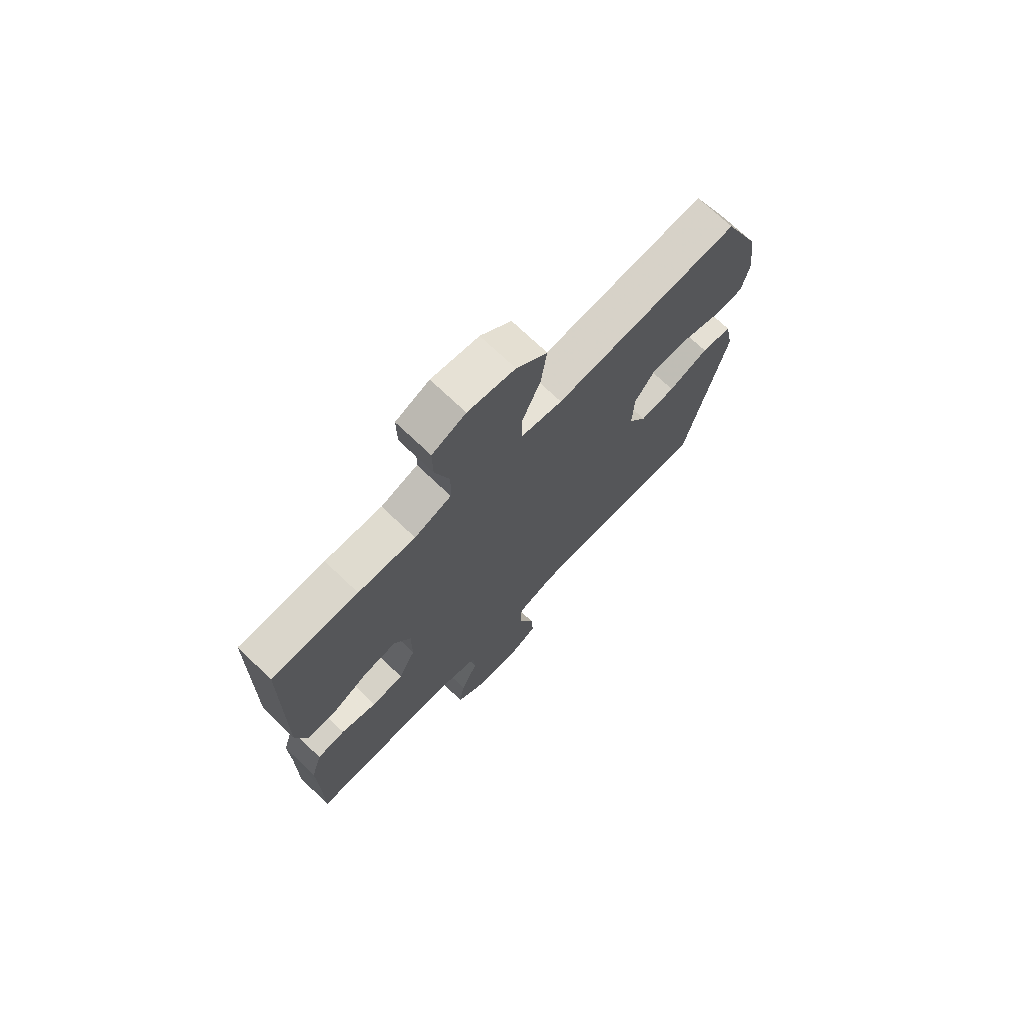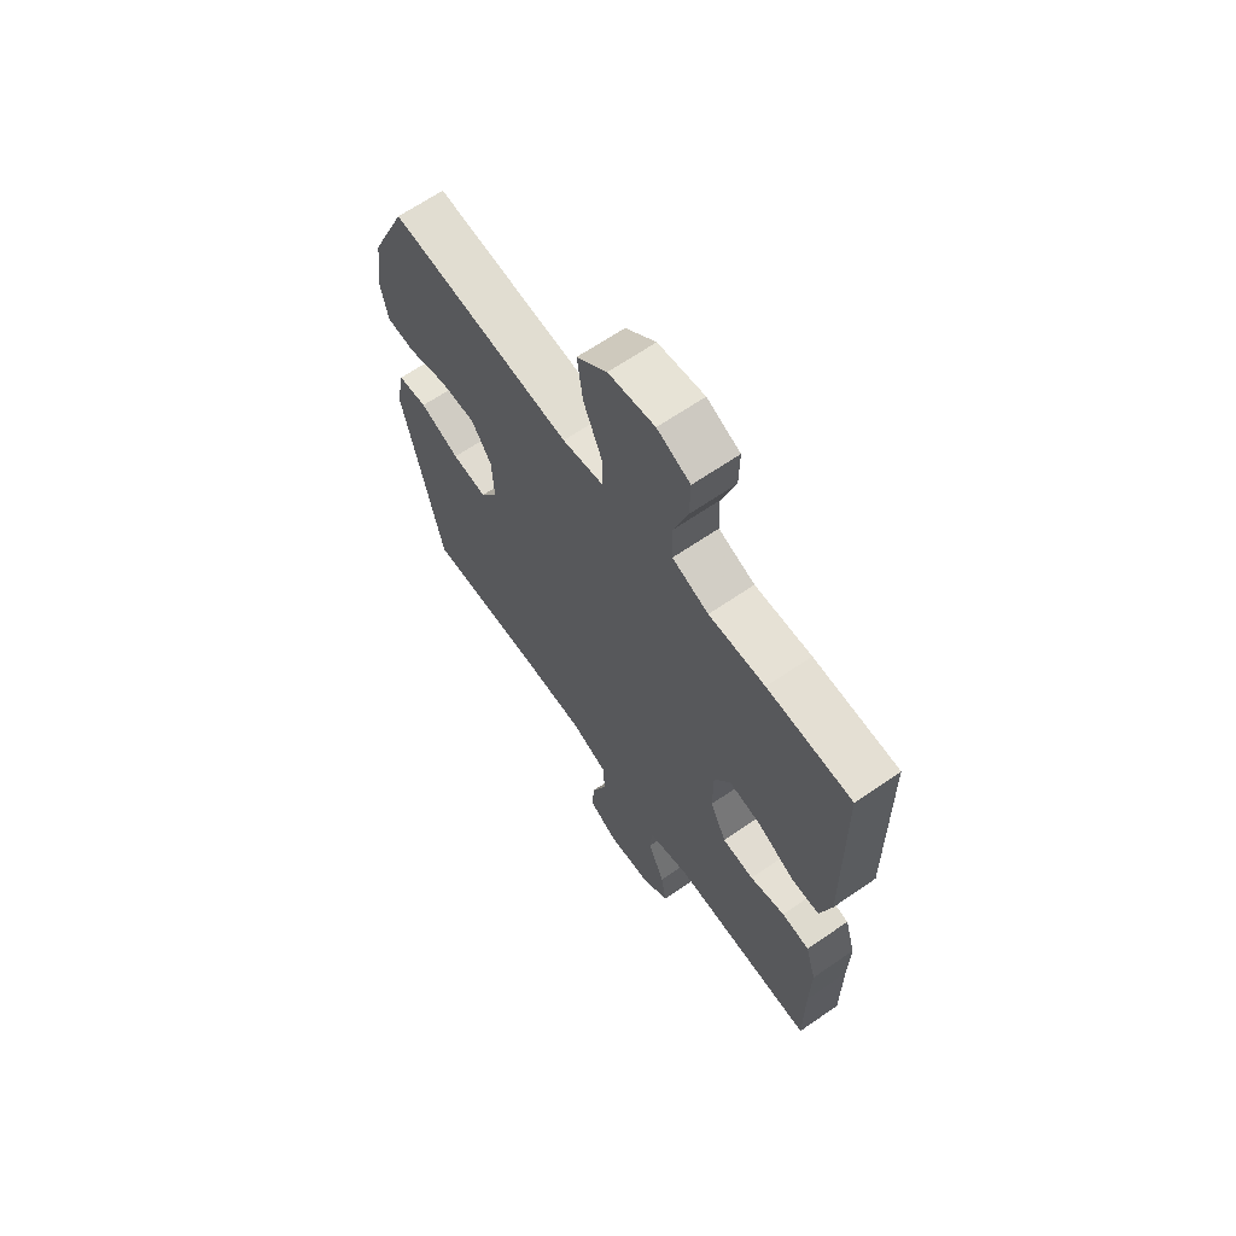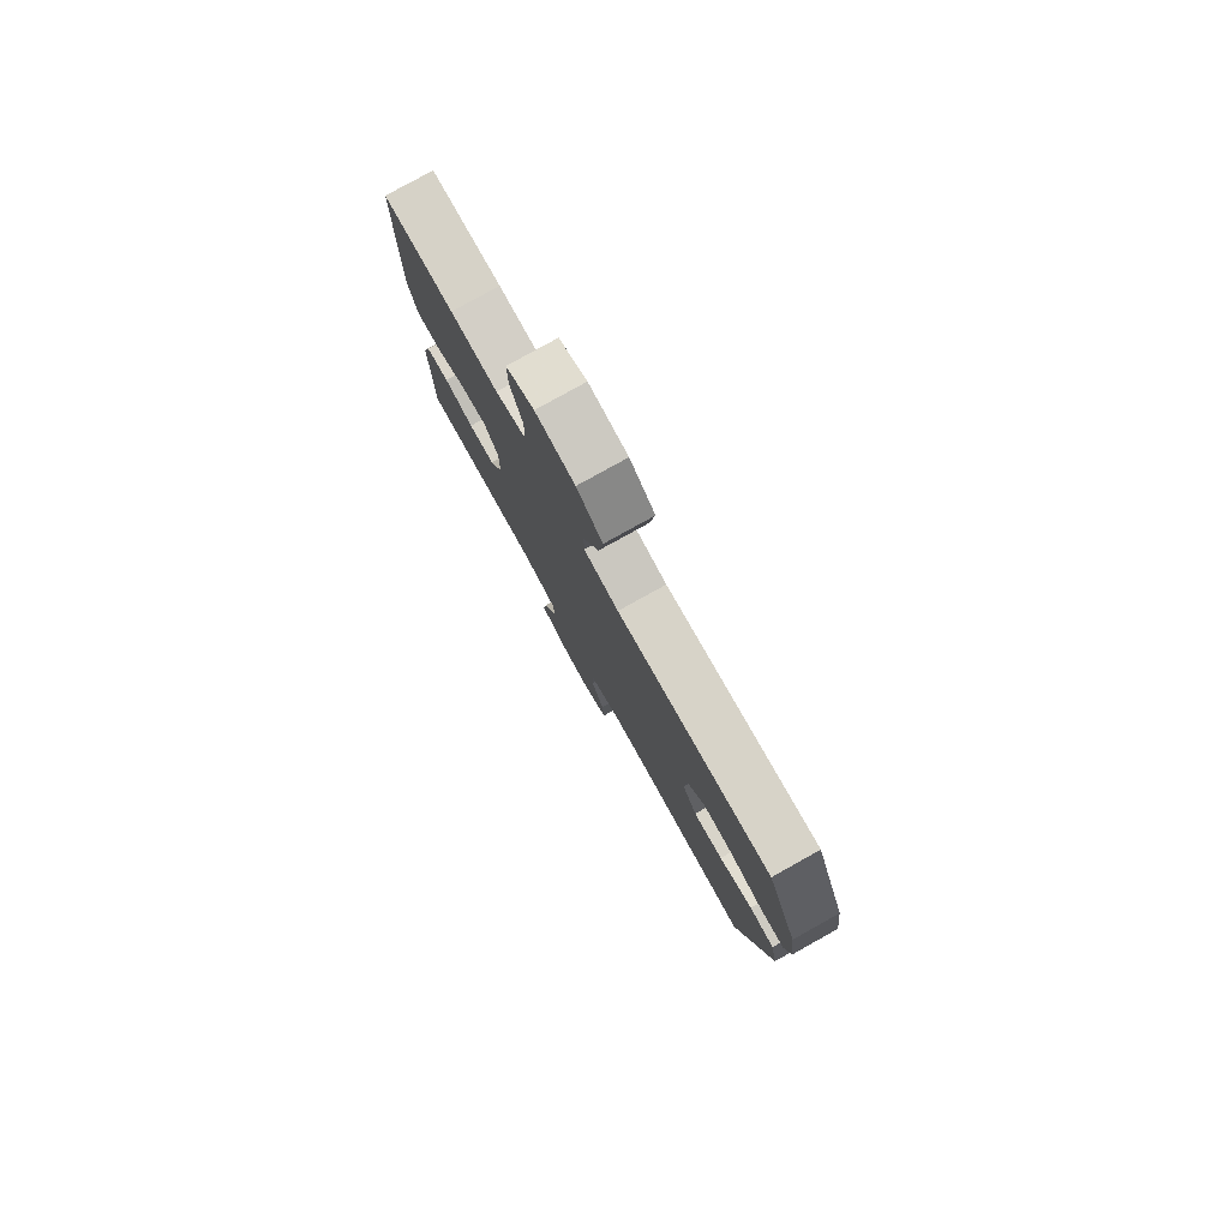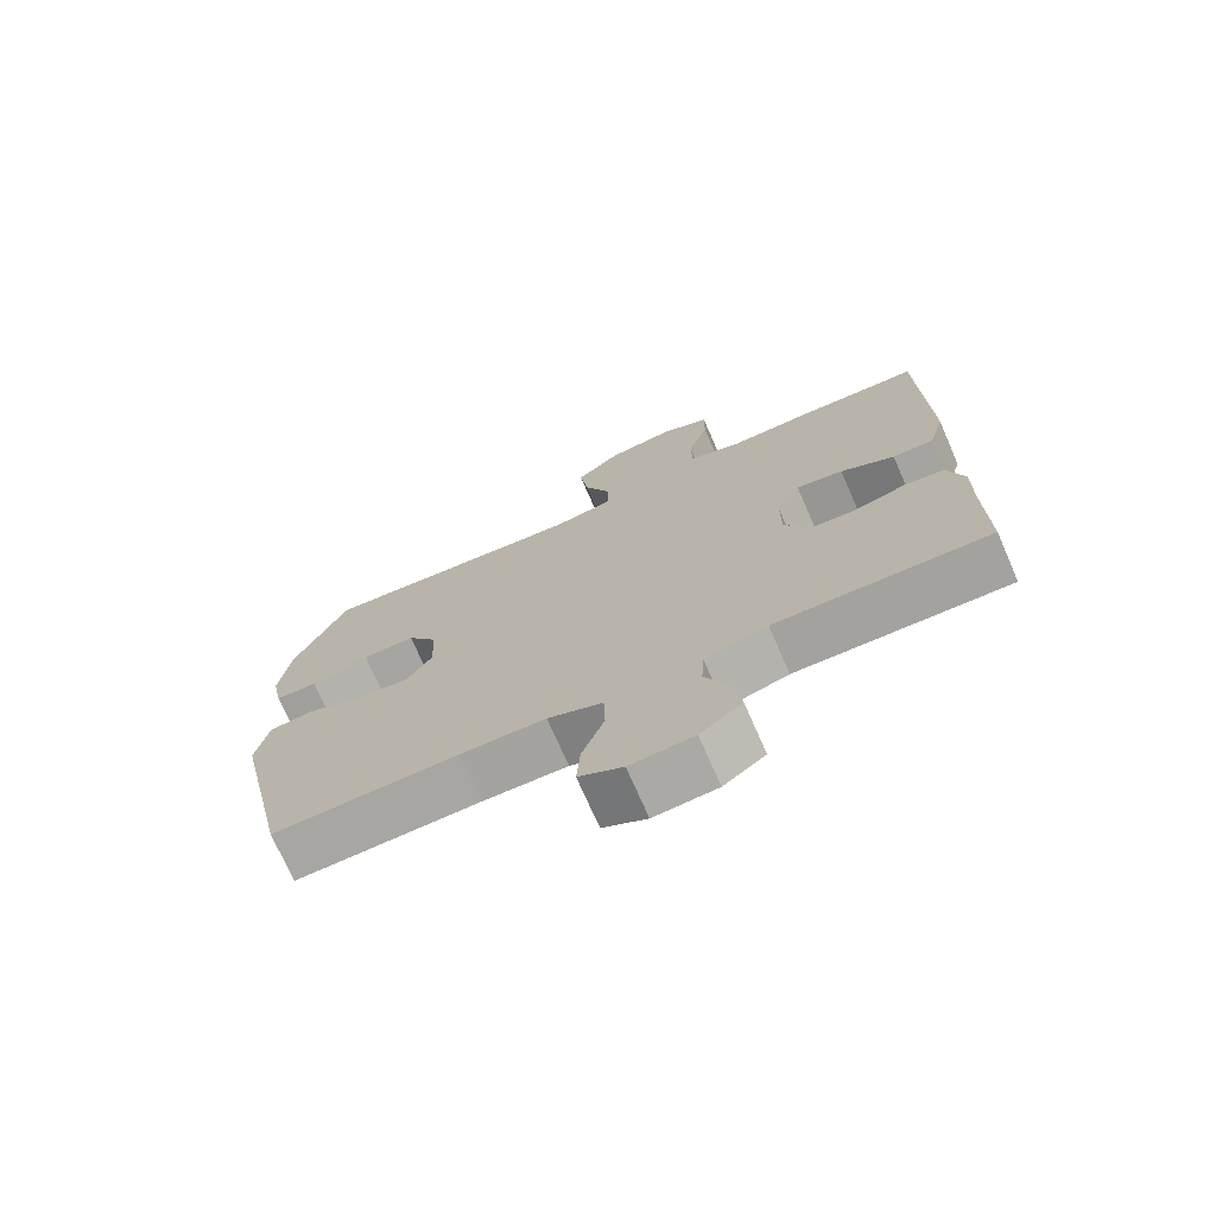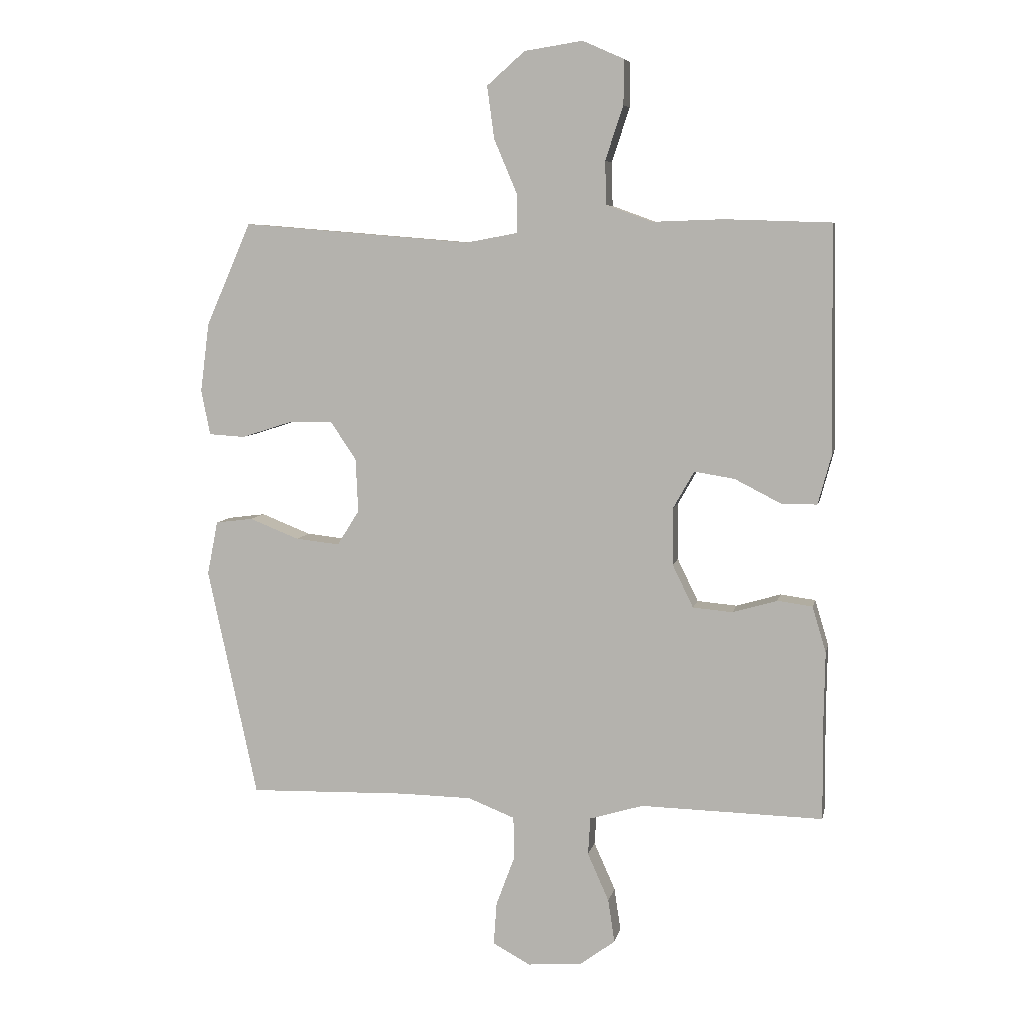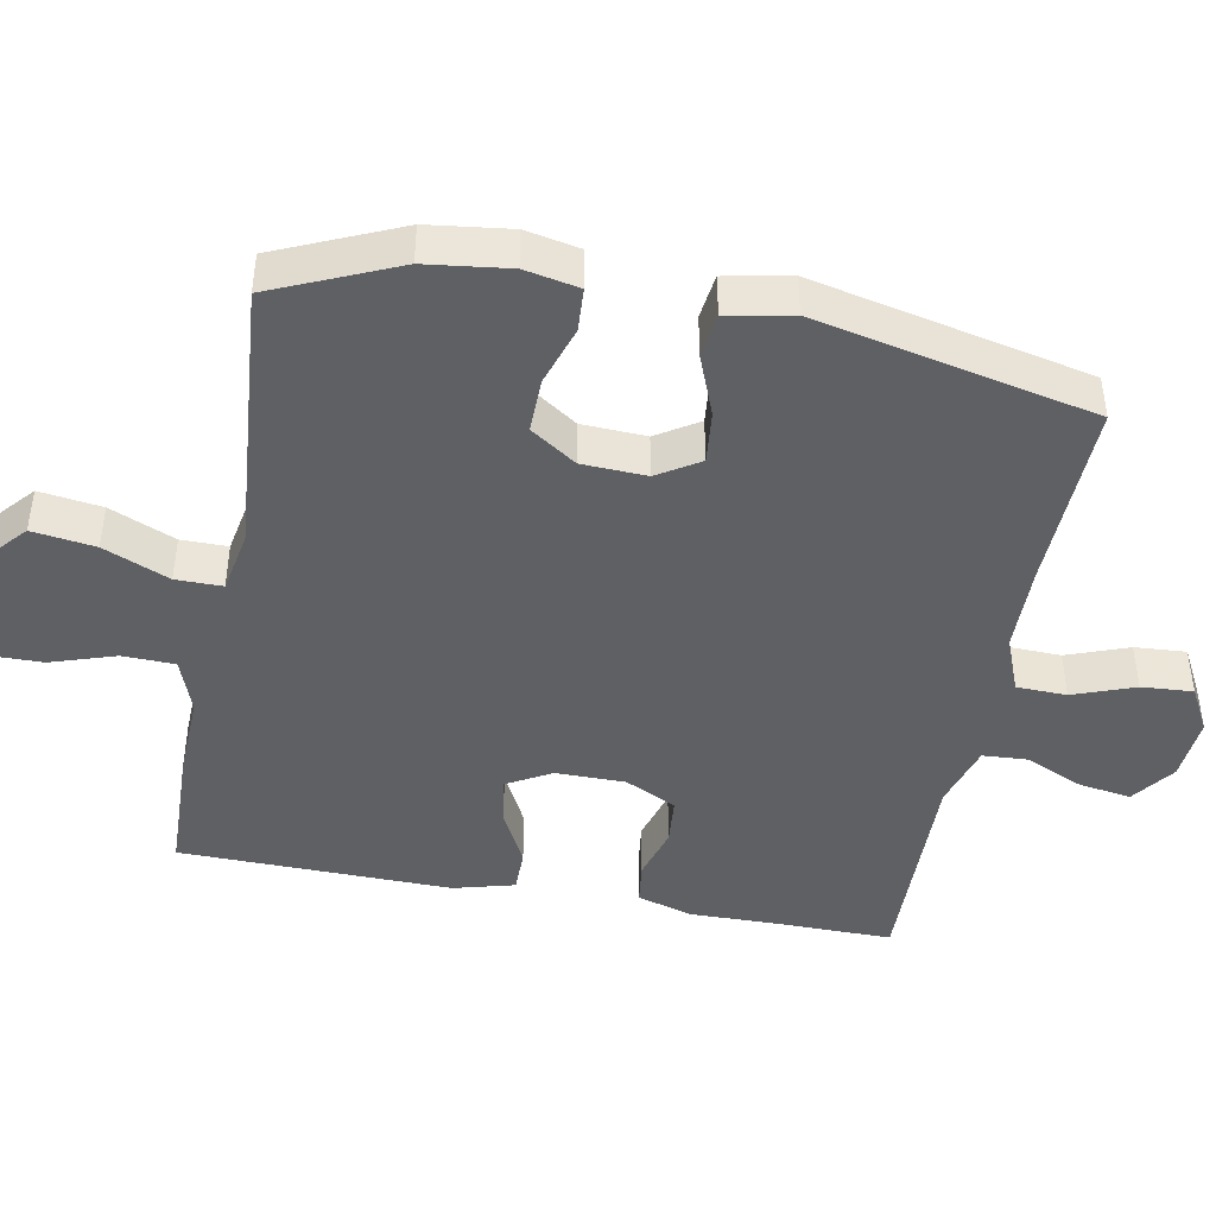
<metadata>
{"format":"obj","ext":"obj","renderer":"f3d","projection":"perspective","resolution":1024,"background":"white","views":[{"elev":72.0,"azim":-46.3,"up":"+Z"},{"elev":65.5,"azim":-124.7,"up":"+Z"},{"elev":79.7,"azim":60.9,"up":"+Z"},{"elev":-73.3,"azim":-156.3,"up":"+Z"},{"elev":6.8,"azim":-168.5,"up":"+Z"},{"elev":-44.2,"azim":79.2,"up":"+Y"}]}
</metadata>
<code>
v -0.5 0.07 -0.5
v -0.499 0.07 -0.329
v -0.501 0.07 -0.214
v -0.478 0.07 -0.137
v -0.419 0.07 -0.129
v -0.344 0.07 -0.151
v -0.277 0.07 -0.145
v -0.242 0.07 -0.073
v -0.242 0.07 0.024
v -0.277 0.07 0.086
v -0.345 0.07 0.075
v -0.423 0.07 0.035
v -0.483 0.07 0.035
v -0.506 0.07 0.12
v -0.5 0.07 0.5
v -0.321 0.07 0.506
v -0.202 0.07 0.502
v -0.125 0.07 0.53
v -0.123 0.07 0.603
v -0.153 0.07 0.694
v -0.154 0.07 0.769
v -0.084 0.07 0.8
v 0.014 0.07 0.785
v 0.078 0.07 0.729
v 0.066 0.07 0.641
v 0.027 0.07 0.549
v 0.027 0.07 0.484
v 0.114 0.07 0.468
v 0.5 0.07 0.5
v 0.576 0.07 0.327
v 0.591 0.07 0.211
v 0.576 0.07 0.135
v 0.515 0.07 0.131
v 0.431 0.07 0.158
v 0.355 0.07 0.159
v 0.312 0.07 0.095
v 0.308 0.07 0.005
v 0.345 0.07 -0.054
v 0.419 0.07 -0.046
v 0.503 0.07 -0.013
v 0.566 0.07 -0.021
v 0.584 0.07 -0.112
v 0.5 0.07 -0.5
v 0.234 0.07 -0.493
v 0.112 0.07 -0.495
v 0.033 0.07 -0.526
v 0.031 0.07 -0.596
v 0.063 0.07 -0.682
v 0.068 0.07 -0.754
v 0.005 0.07 -0.788
v -0.086 0.07 -0.781
v -0.146 0.07 -0.737
v -0.135 0.07 -0.664
v -0.099 0.07 -0.583
v -0.103 0.07 -0.52
v -0.193 0.07 -0.493
v -0.5 0 -0.5
v -0.499 0 -0.329
v -0.501 0 -0.214
v -0.478 0 -0.137
v -0.419 0 -0.129
v -0.344 0 -0.151
v -0.277 0 -0.145
v -0.242 0 -0.073
v -0.242 0 0.024
v -0.277 0 0.086
v -0.345 0 0.075
v -0.423 0 0.035
v -0.483 0 0.035
v -0.506 0 0.12
v -0.5 0 0.5
v -0.321 0 0.506
v -0.202 0 0.502
v -0.125 0 0.53
v -0.123 0 0.603
v -0.153 0 0.694
v -0.154 0 0.769
v -0.084 0 0.8
v 0.014 0 0.785
v 0.078 0 0.729
v 0.066 0 0.641
v 0.027 0 0.549
v 0.027 0 0.484
v 0.114 0 0.468
v 0.5 0 0.5
v 0.576 0 0.327
v 0.591 0 0.211
v 0.576 0 0.135
v 0.515 0 0.131
v 0.431 0 0.158
v 0.355 0 0.159
v 0.312 0 0.095
v 0.308 0 0.005
v 0.345 0 -0.054
v 0.419 0 -0.046
v 0.503 0 -0.013
v 0.566 0 -0.021
v 0.584 0 -0.112
v 0.5 0 -0.5
v 0.234 0 -0.493
v 0.112 0 -0.495
v 0.033 0 -0.526
v 0.031 0 -0.596
v 0.063 0 -0.682
v 0.068 0 -0.754
v 0.005 0 -0.788
v -0.086 0 -0.781
v -0.146 0 -0.737
v -0.135 0 -0.664
v -0.099 0 -0.583
v -0.103 0 -0.52
v -0.193 0 -0.493
f 52 53 54
f 51 52 54
f 50 51 54
f 49 50 54
f 48 49 54
f 47 48 54
f 46 47 54 55
f 45 46 55 56
f 42 43 44
f 41 42 44
f 40 41 44
f 39 40 44
f 44 45 56
f 39 44 56
f 38 39 56
f 32 33 34
f 31 32 34
f 30 31 34
f 29 30 34
f 28 29 34
f 27 28 34 35
f 24 25 26
f 23 24 26
f 22 23 26
f 21 22 26
f 20 21 26
f 19 20 26
f 18 19 26 27
f 27 35 36
f 18 27 36
f 17 18 36
f 15 16 17
f 14 15 17
f 13 14 17
f 12 13 17
f 11 12 17
f 4 5 6
f 3 4 6
f 2 3 6
f 2 6 7
f 1 2 7
f 56 1 7
f 38 56 7
f 37 38 7
f 10 11 17
f 17 36 37
f 10 17 37
f 9 10 37
f 37 7 8
f 8 9 37
f 110 109 108
f 110 108 107
f 110 107 106
f 110 106 105
f 110 105 104
f 110 104 103
f 111 110 103 102
f 112 111 102 101
f 100 99 98
f 100 98 97
f 100 97 96
f 100 96 95
f 112 101 100
f 112 100 95
f 112 95 94
f 90 89 88
f 90 88 87
f 90 87 86
f 90 86 85
f 90 85 84
f 91 90 84 83
f 82 81 80
f 82 80 79
f 82 79 78
f 82 78 77
f 82 77 76
f 82 76 75
f 83 82 75 74
f 92 91 83
f 92 83 74
f 92 74 73
f 73 72 71
f 73 71 70
f 73 70 69
f 73 69 68
f 73 68 67
f 62 61 60
f 62 60 59
f 62 59 58
f 63 62 58
f 63 58 57
f 63 57 112
f 63 112 94
f 63 94 93
f 73 67 66
f 93 92 73
f 93 73 66
f 93 66 65
f 64 63 93
f 93 65 64
f 1 57 58 2
f 2 58 59 3
f 3 59 60 4
f 4 60 61 5
f 5 61 62 6
f 6 62 63 7
f 7 63 64 8
f 8 64 65 9
f 9 65 66 10
f 10 66 67 11
f 11 67 68 12
f 12 68 69 13
f 13 69 70 14
f 14 70 71 15
f 15 71 72 16
f 16 72 73 17
f 17 73 74 18
f 18 74 75 19
f 19 75 76 20
f 20 76 77 21
f 21 77 78 22
f 22 78 79 23
f 23 79 80 24
f 24 80 81 25
f 25 81 82 26
f 26 82 83 27
f 27 83 84 28
f 28 84 85 29
f 29 85 86 30
f 30 86 87 31
f 31 87 88 32
f 32 88 89 33
f 33 89 90 34
f 34 90 91 35
f 35 91 92 36
f 36 92 93 37
f 37 93 94 38
f 38 94 95 39
f 39 95 96 40
f 40 96 97 41
f 41 97 98 42
f 42 98 99 43
f 43 99 100 44
f 44 100 101 45
f 45 101 102 46
f 46 102 103 47
f 47 103 104 48
f 48 104 105 49
f 49 105 106 50
f 50 106 107 51
f 51 107 108 52
f 52 108 109 53
f 53 109 110 54
f 54 110 111 55
f 55 111 112 56
f 56 112 57 1

</code>
